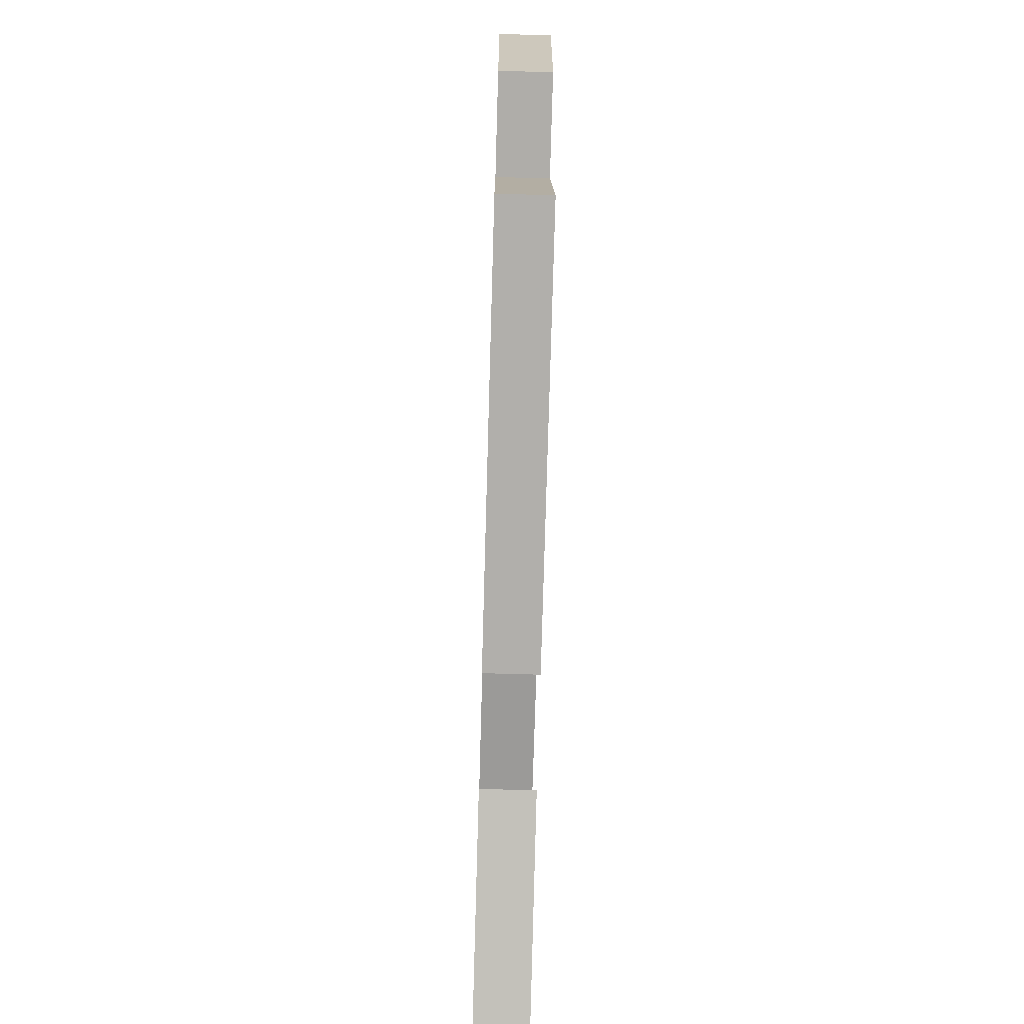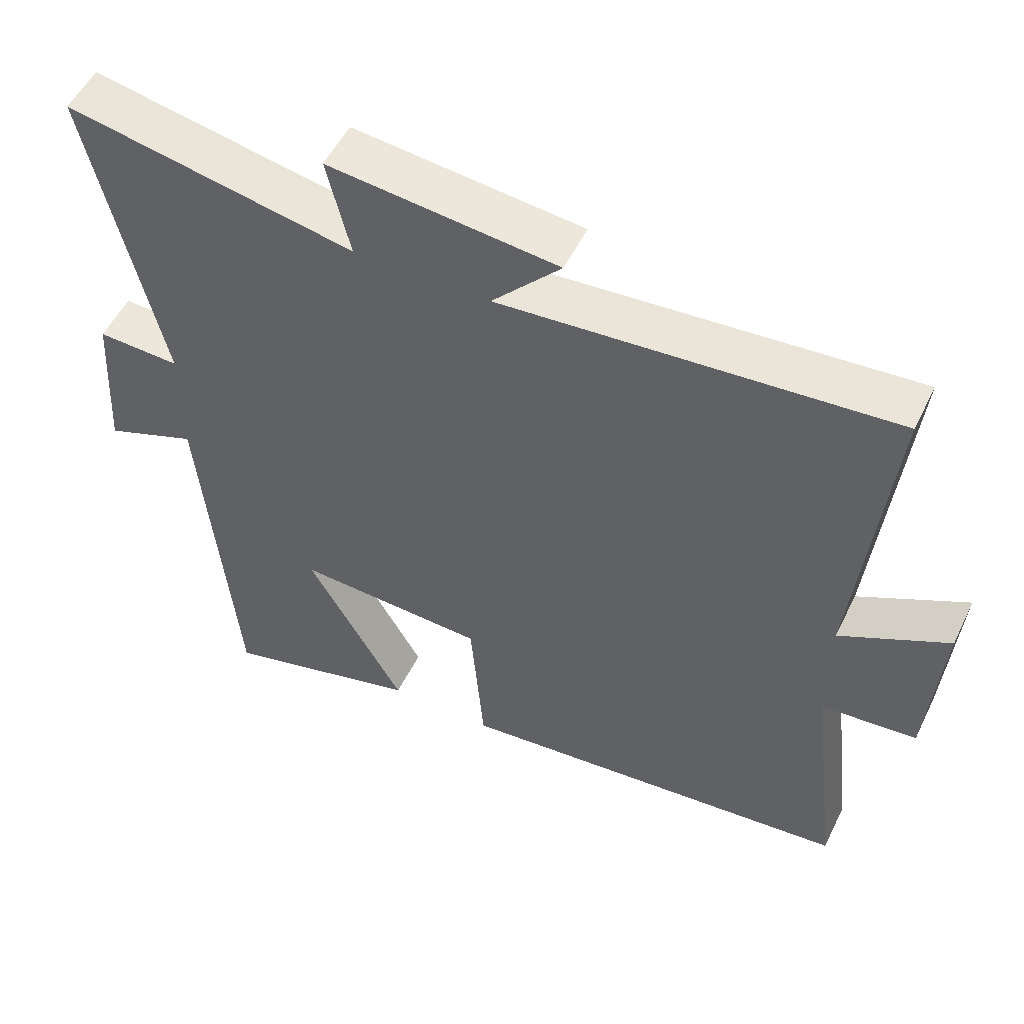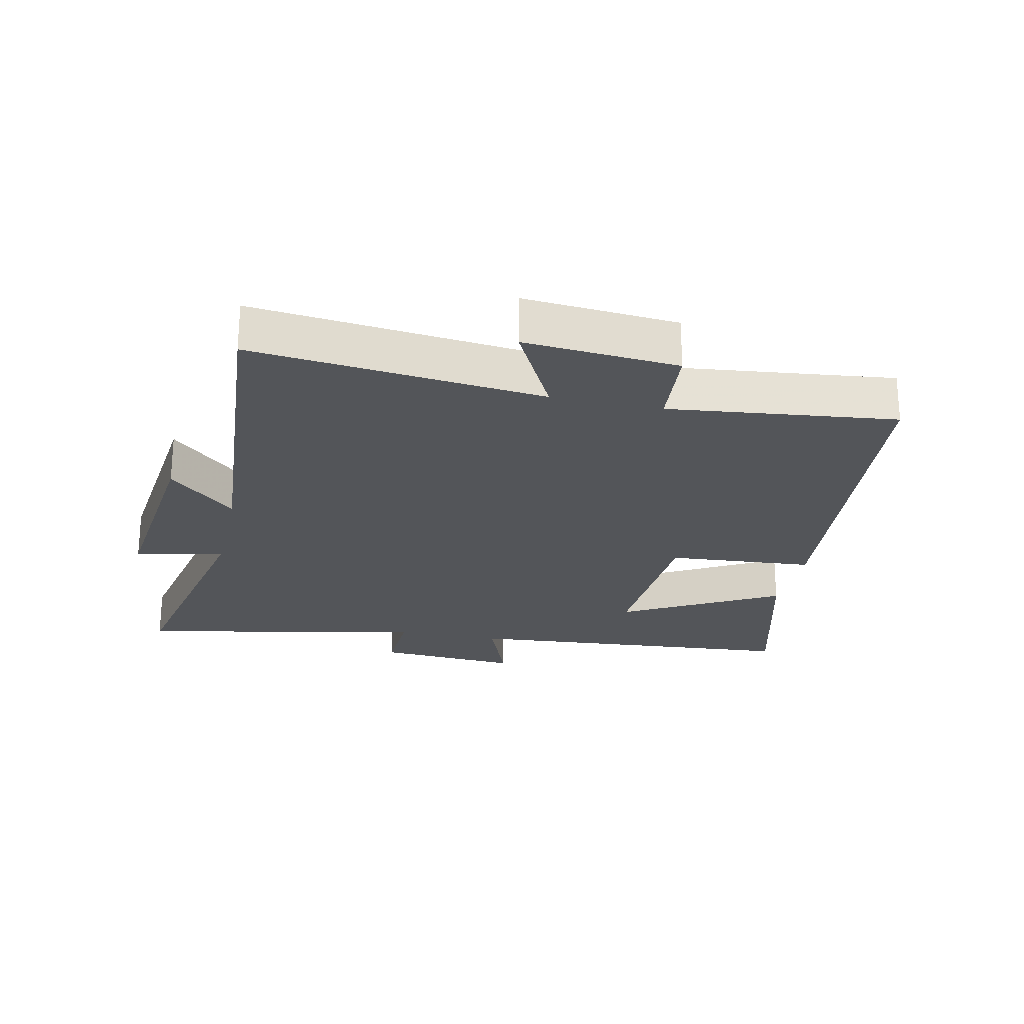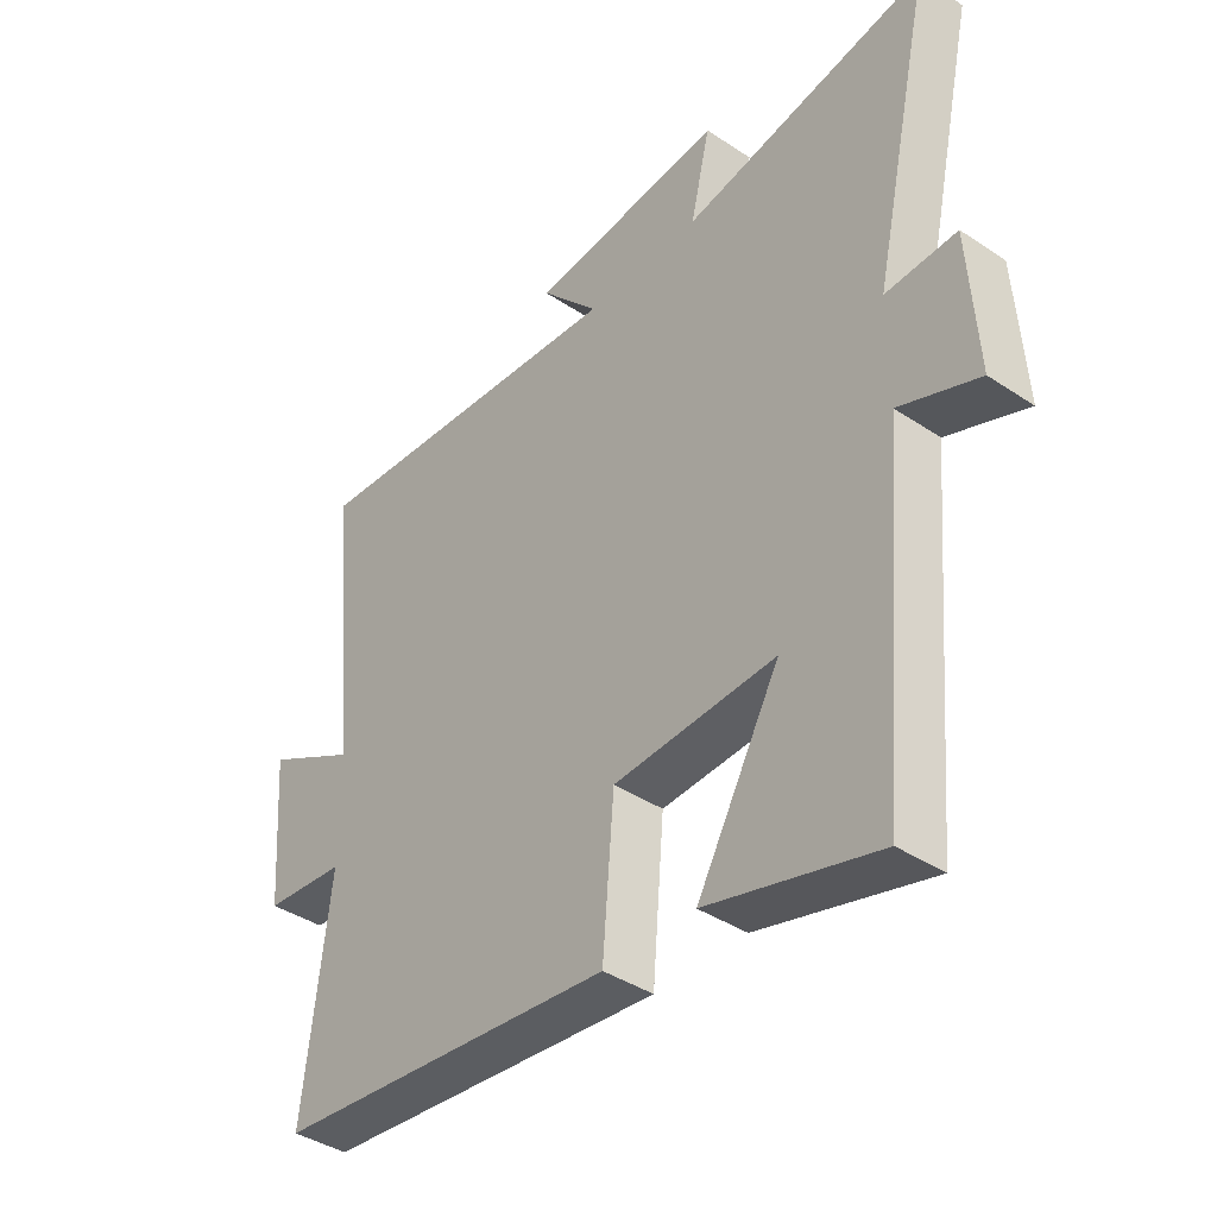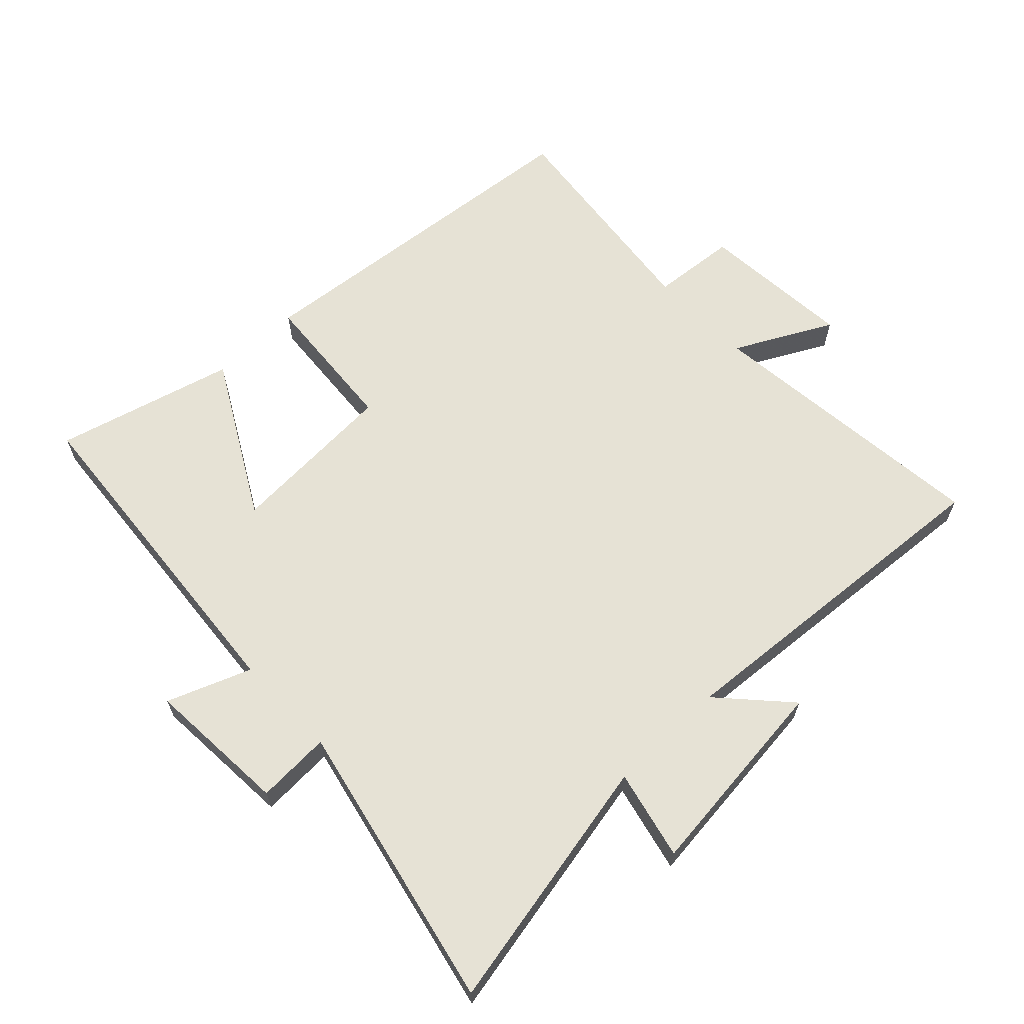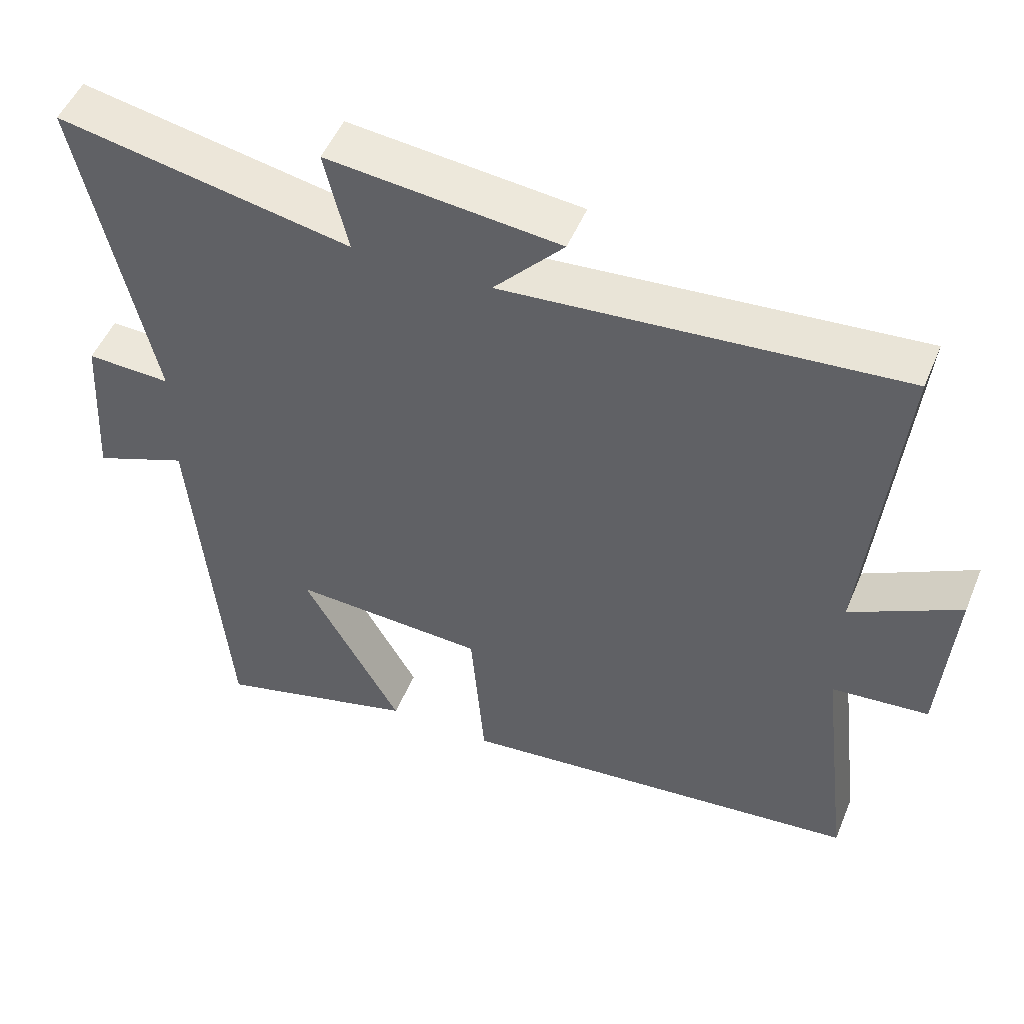
<metadata>
{"format":"obj","ext":"obj","renderer":"f3d","projection":"perspective","resolution":1024,"background":"white","views":[{"elev":-72.3,"azim":88.4,"up":"+Z"},{"elev":53.1,"azim":25.7,"up":"+Z"},{"elev":-24.1,"azim":77.4,"up":"+Y"},{"elev":-39.9,"azim":-129.5,"up":"+Z"},{"elev":63.9,"azim":-43.8,"up":"+Y"},{"elev":50.3,"azim":22.1,"up":"+Z"}]}
</metadata>
<code>
v -0.6 0.07 0.58
v -0.194 0.07 0.5
v -0.227 0.07 0.64
v 0.095 0.07 0.606
v -0.002 0.07 0.5
v 0.546 0.07 0.544
v 0.5 0.07 0.086
v 0.652 0.07 0.166
v 0.634 0.07 -0.076
v 0.5 0.07 -0.088
v 0.543 0.07 -0.443
v -0.022 0.07 -0.5
v -0.041 0.07 -0.27
v -0.309 0.07 -0.256
v -0.172 0.07 -0.5
v -0.453 0.07 -0.576
v -0.5 0.07 -0.043
v -0.631 0.07 -0.094
v -0.617 0.07 0.132
v -0.5 0.07 0.127
v -0.6 0 0.58
v -0.194 0 0.5
v -0.227 0 0.64
v 0.095 0 0.606
v -0.002 0 0.5
v 0.546 0 0.544
v 0.5 0 0.086
v 0.652 0 0.166
v 0.634 0 -0.076
v 0.5 0 -0.088
v 0.543 0 -0.443
v -0.022 0 -0.5
v -0.041 0 -0.27
v -0.309 0 -0.256
v -0.172 0 -0.5
v -0.453 0 -0.576
v -0.5 0 -0.043
v -0.631 0 -0.094
v -0.617 0 0.132
v -0.5 0 0.127
f 17 18 19 20
f 16 17 20
f 14 15 16
f 14 16 20
f 13 14 20 1
f 10 11 12 13
f 7 8 9 10
f 7 10 13 1
f 5 6 7
f 2 3 4 5
f 2 5 7
f 1 2 7
f 40 39 38 37
f 40 37 36
f 36 35 34
f 40 36 34
f 21 40 34 33
f 33 32 31 30
f 30 29 28 27
f 21 33 30 27
f 27 26 25
f 25 24 23 22
f 27 25 22
f 27 22 21
f 1 21 22 2
f 2 22 23 3
f 3 23 24 4
f 4 24 25 5
f 5 25 26 6
f 6 26 27 7
f 7 27 28 8
f 8 28 29 9
f 9 29 30 10
f 10 30 31 11
f 11 31 32 12
f 12 32 33 13
f 13 33 34 14
f 14 34 35 15
f 15 35 36 16
f 16 36 37 17
f 17 37 38 18
f 18 38 39 19
f 19 39 40 20
f 20 40 21 1

</code>
